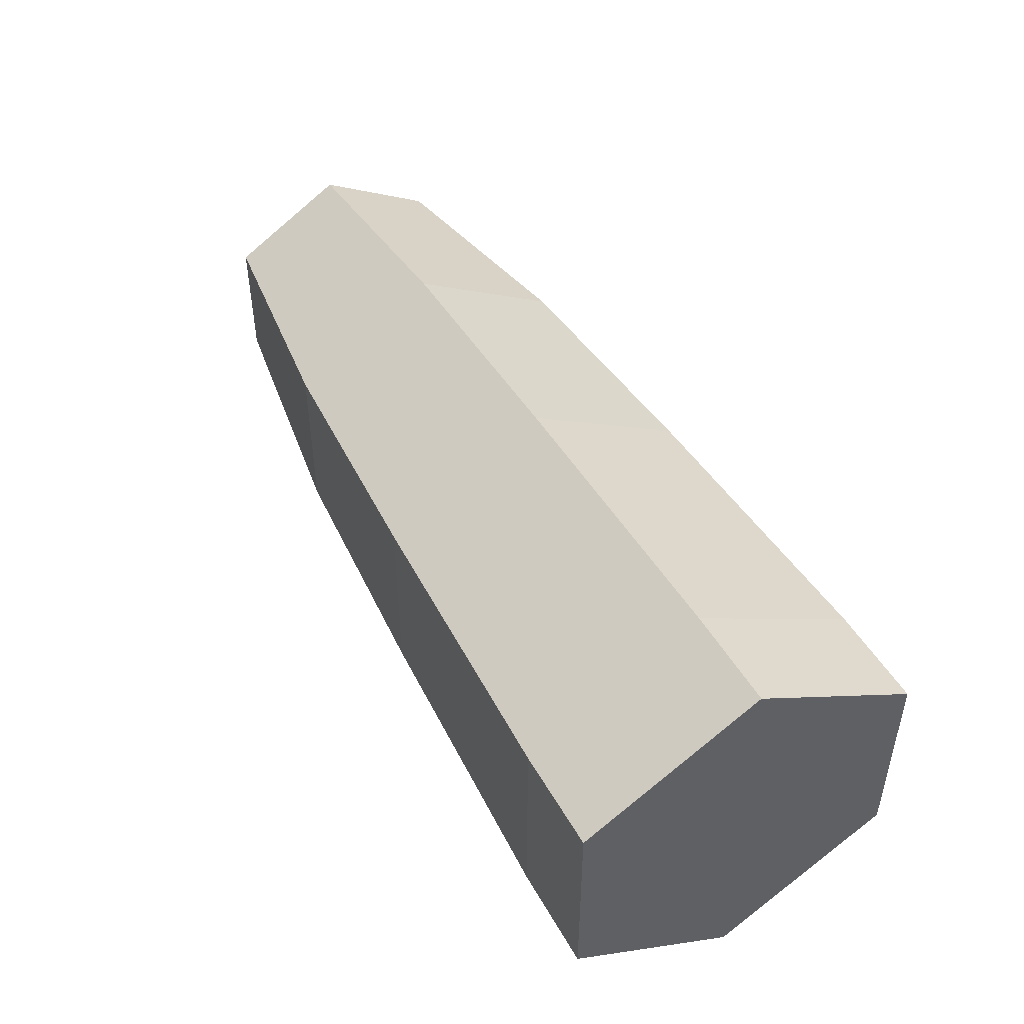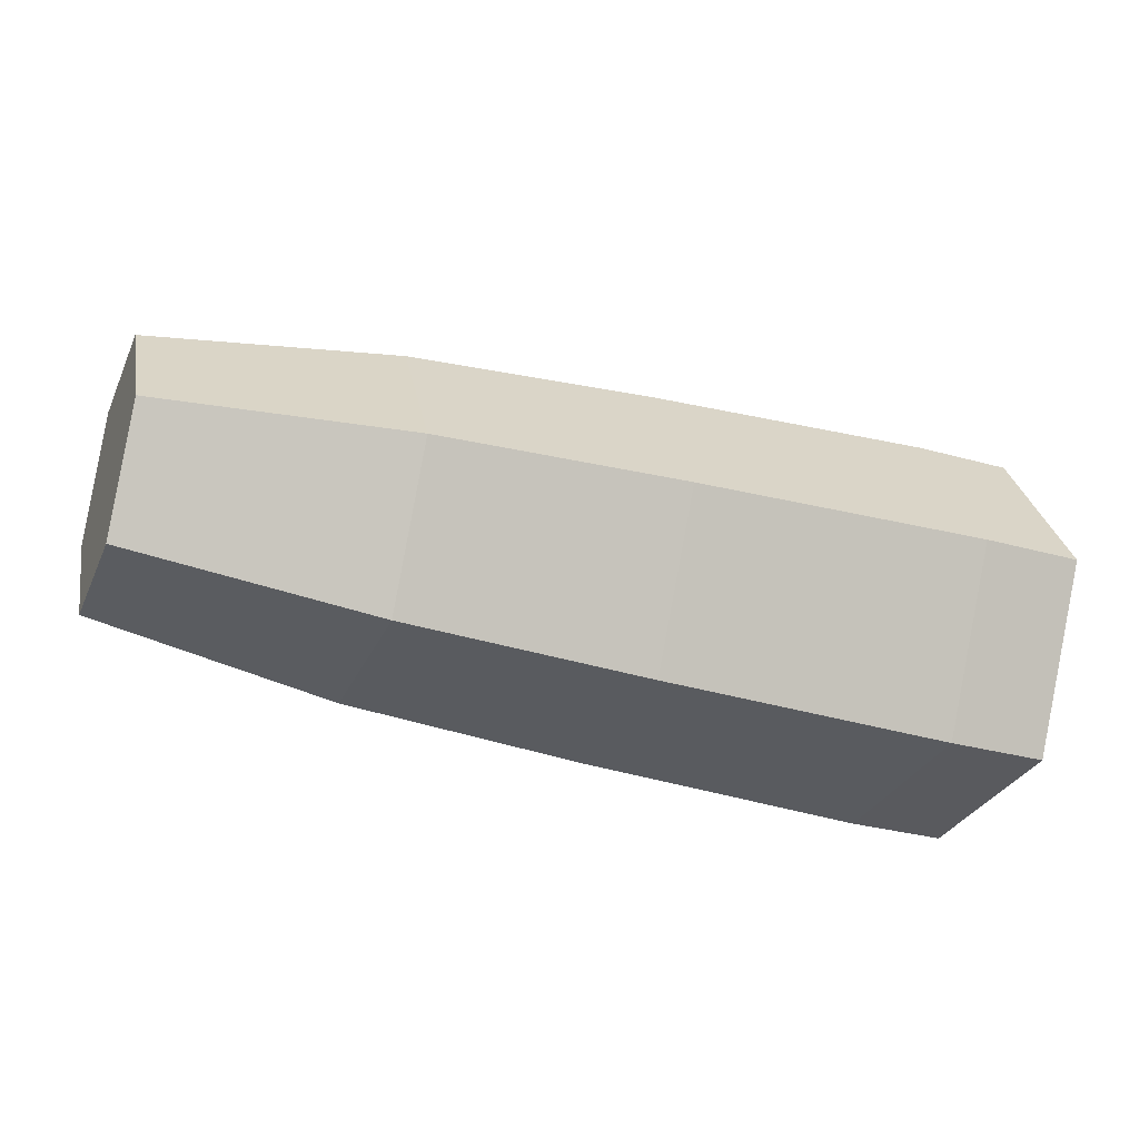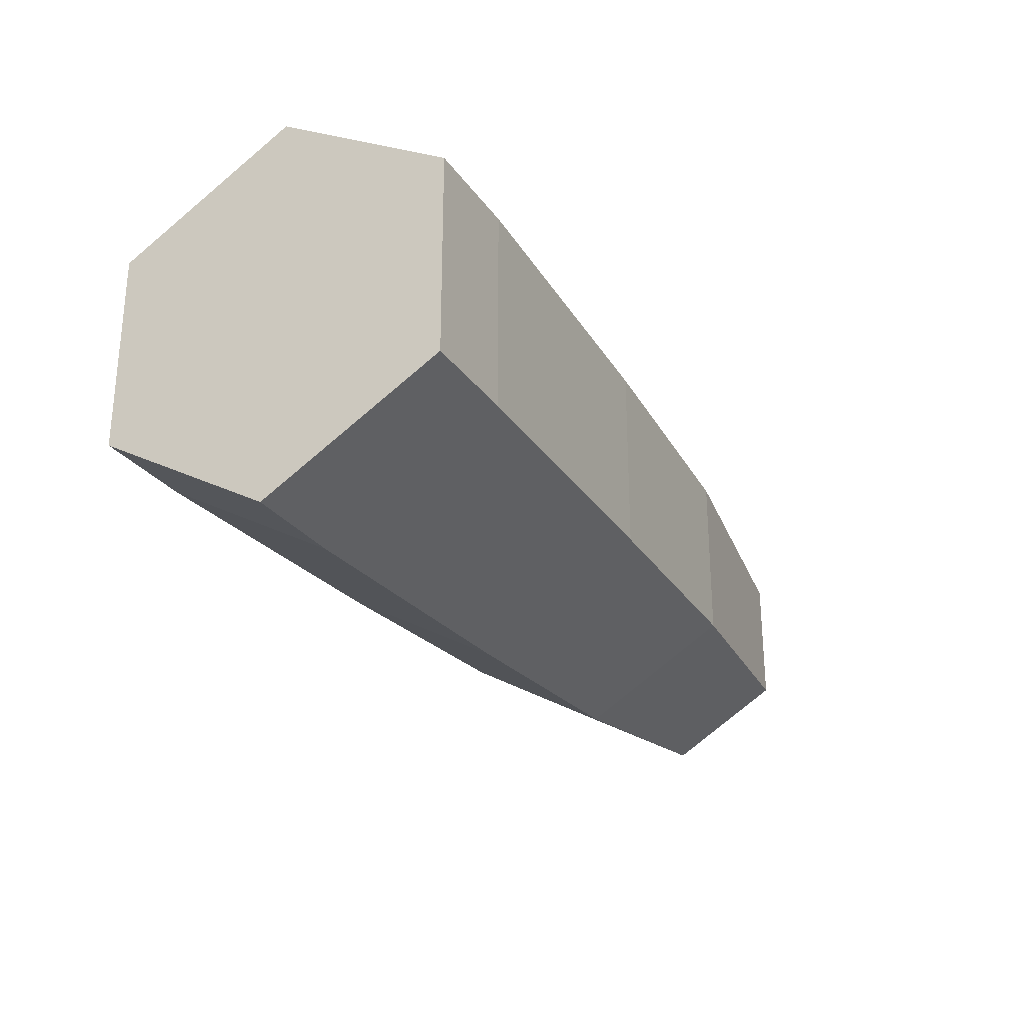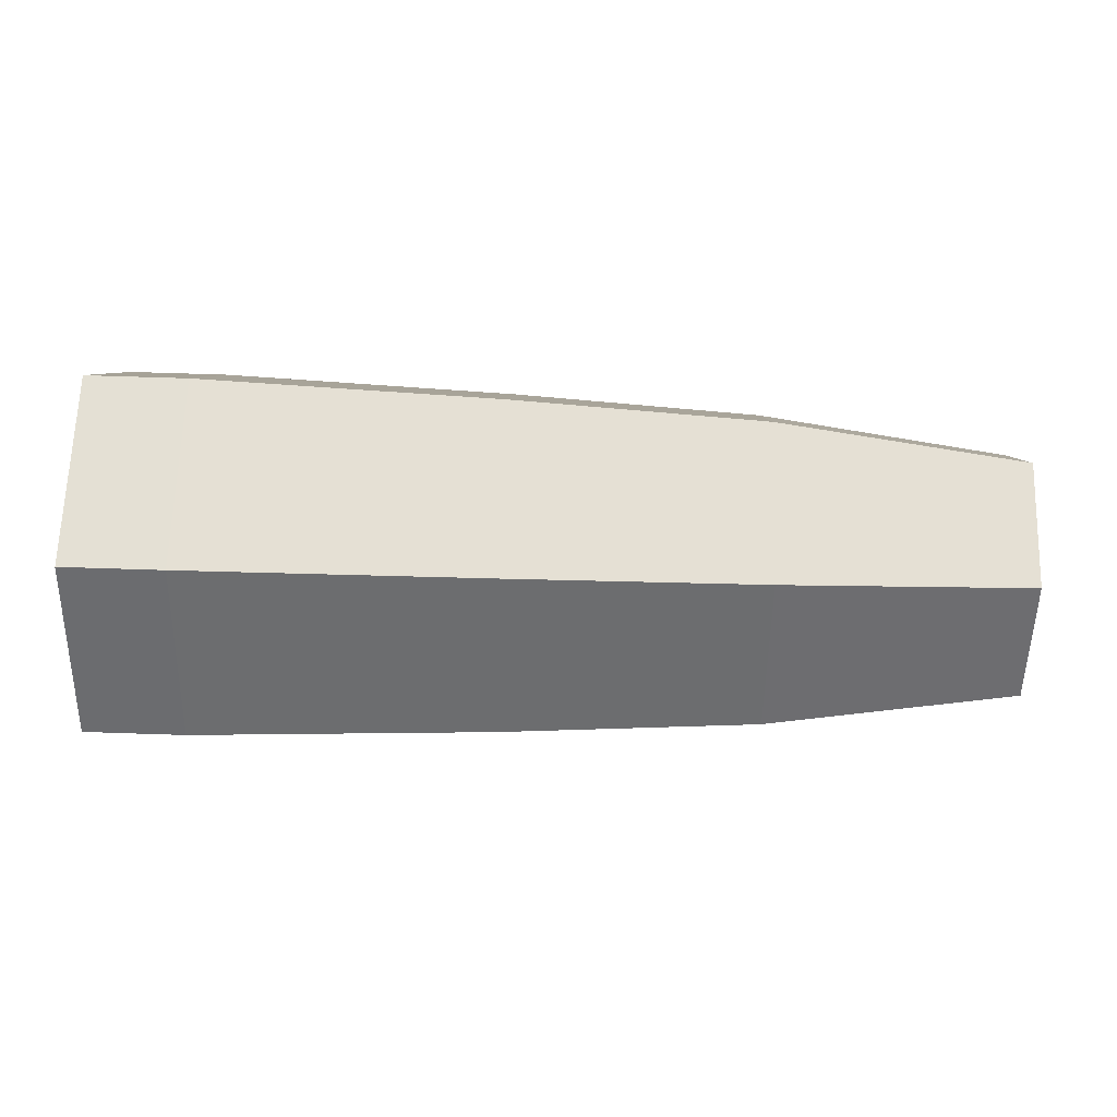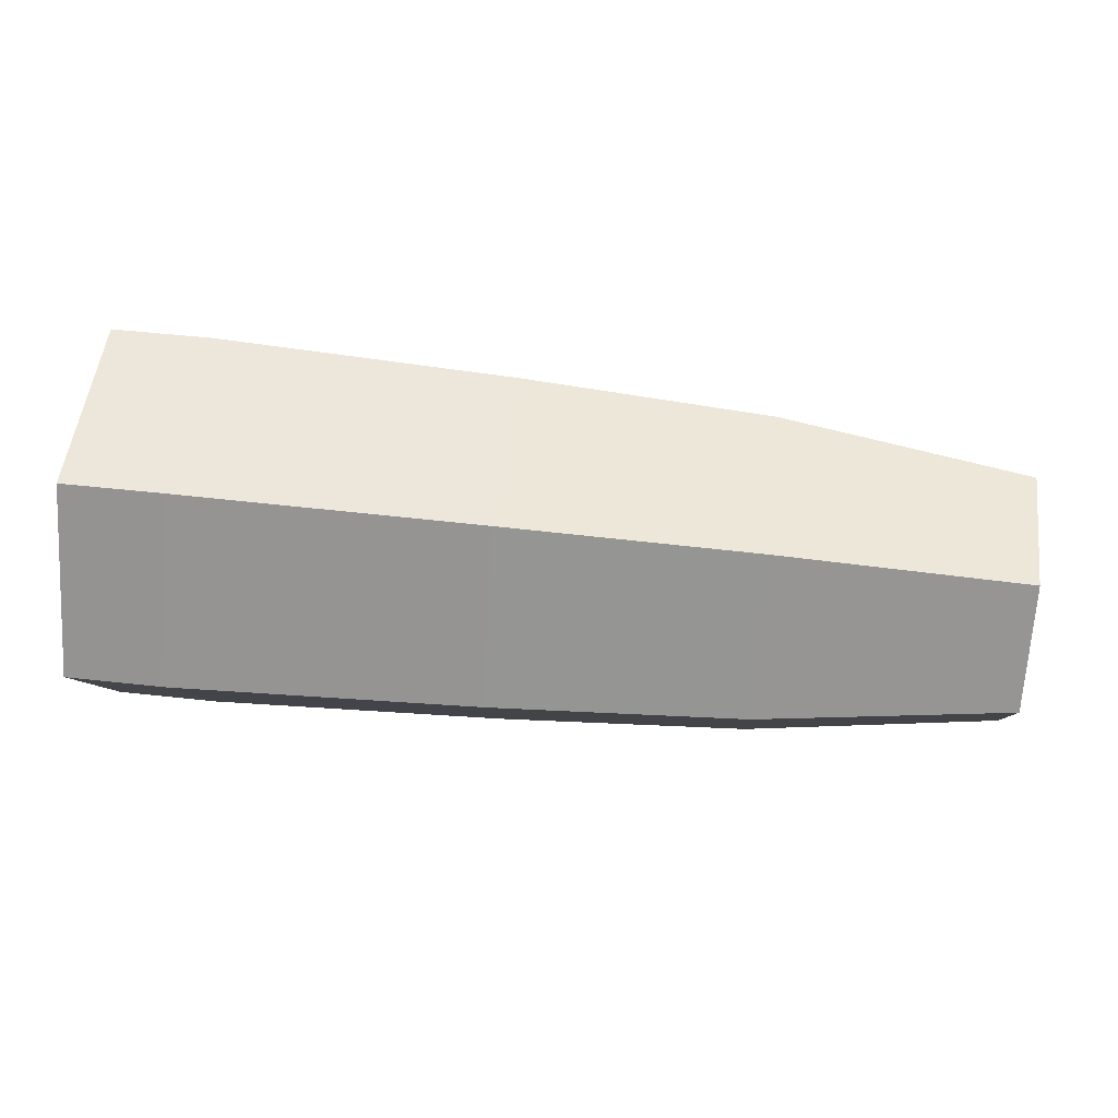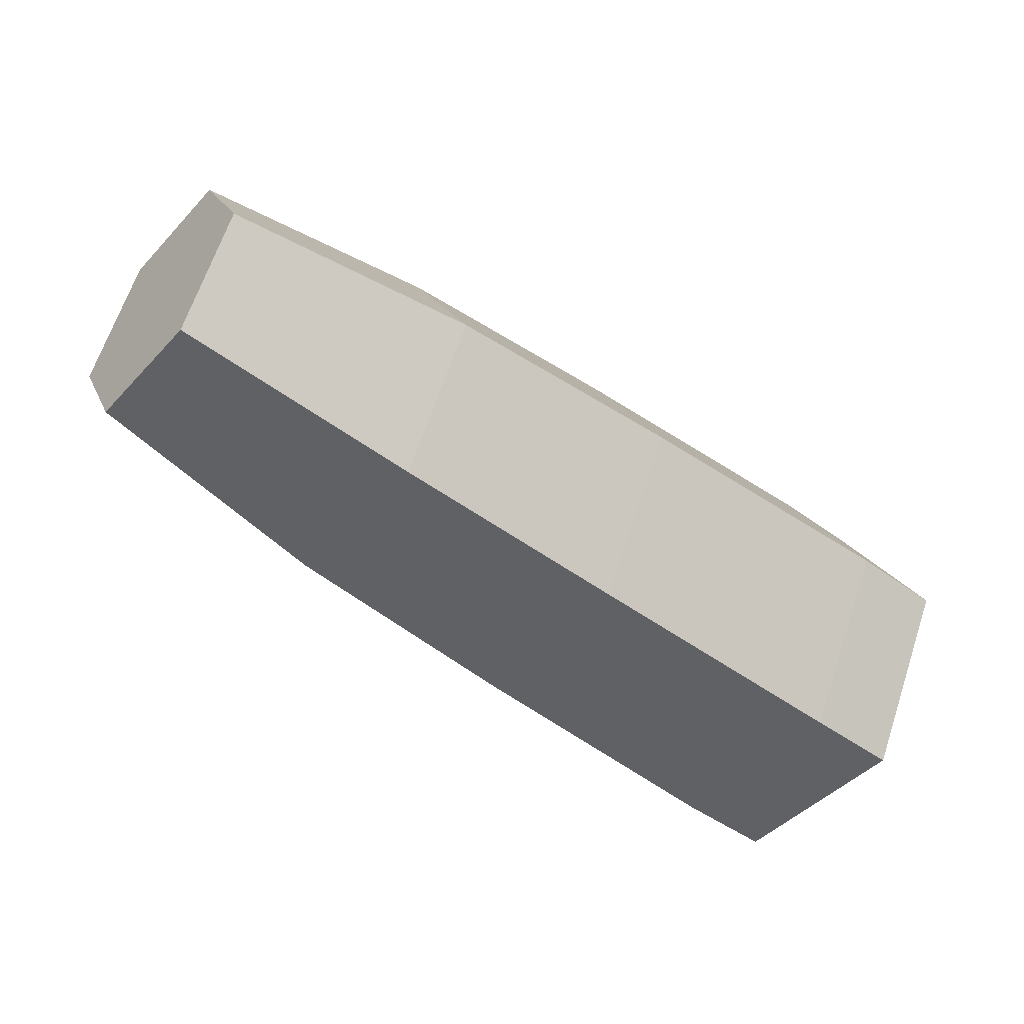
<metadata>
{"format":"obj","ext":"obj","renderer":"f3d","projection":"perspective","resolution":1024,"background":"white","views":[{"elev":47.2,"azim":-118.0,"up":"+Y"},{"elev":-31.5,"azim":158.5,"up":"+Z"},{"elev":-27.3,"azim":-62.3,"up":"+Y"},{"elev":66.2,"azim":1.9,"up":"+Z"},{"elev":52.3,"azim":6.8,"up":"+Z"},{"elev":-46.0,"azim":139.9,"up":"+Z"}]}
</metadata>
<code>
o rollingPin.002
v -0.062 -0.01963 -0.034
v -0.062 -0.03927 -0
v -0.002 -0.01833 -0.03174
v -0.002 -0.03665 -0
v 0.098 -0.02592 -0
v 0.098 -0.01296 0.02244
v 0.098 -0.01296 -0.02244
v 0.098 0.01296 0.02244
v 0.098 0.01296 -0.02244
v 0.098 0.02592 0
v 0.048 -0.03343 -0
v 0.048 -0.01672 0.02895
v 0.048 0.01672 -0.02895
v 0.048 0.03343 0
v -0.002 0.01833 -0.03174
v -0.002 0.03665 0
v 0.048 -0.01672 -0.02895
v -0.062 0.01963 -0.034
v -0.062 0.03927 0
v -0.082 -0.01963 -0.034
v -0.082 -0.03927 -0
v -0.002 -0.01833 0.03174
v -0.002 0.01833 0.03174
v 0.048 0.01672 0.02895
v -0.082 -0.01963 0.034
v -0.082 0.01963 0.034
v -0.062 -0.01963 0.034
v -0.062 0.01963 0.034
v -0.082 0.01963 -0.034
v -0.082 0.03927 0
f 3 2 1
f 2 3 4
f 7 6 5
f 6 7 8
f 8 7 9
f 8 9 10
f 6 11 5
f 11 6 12
f 15 14 13
f 14 15 16
f 11 3 17
f 3 11 4
f 19 15 18
f 15 19 16
f 2 20 1
f 20 2 21
f 14 9 13
f 9 14 10
f 12 23 22
f 23 12 24
f 27 26 25
f 26 27 28
f 29 19 18
f 19 29 30
f 30 28 19
f 28 30 26
f 22 28 27
f 28 22 23
f 15 1 18
f 1 15 3
f 19 23 16
f 23 19 28
f 16 24 14
f 24 16 23
f 29 1 20
f 1 29 18
f 27 21 2
f 21 27 25
f 9 17 13
f 17 9 7
f 12 4 11
f 4 12 22
f 13 3 15
f 3 13 17
f 6 24 12
f 24 6 8
f 14 8 10
f 8 14 24
f 22 2 4
f 2 22 27
f 7 11 17
f 11 7 5
f 20 21 25 26 30 29

</code>
